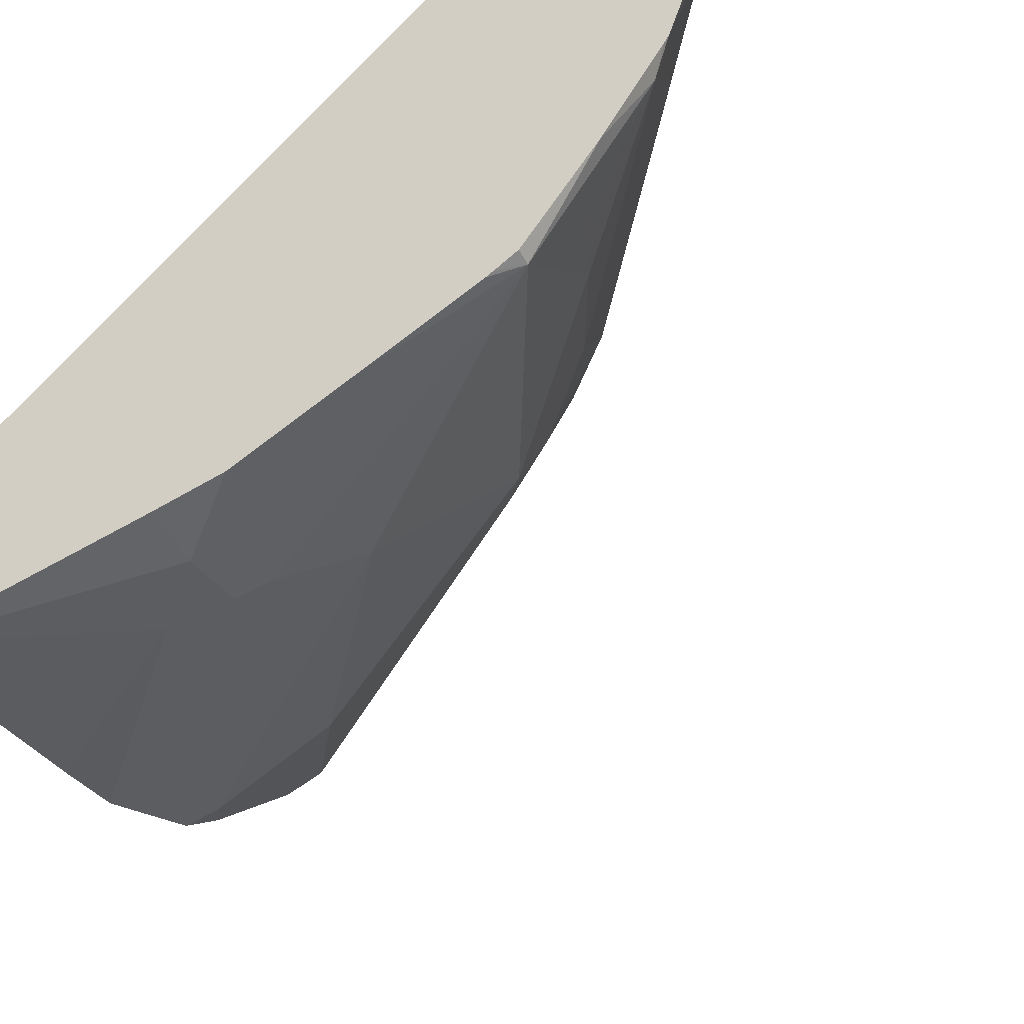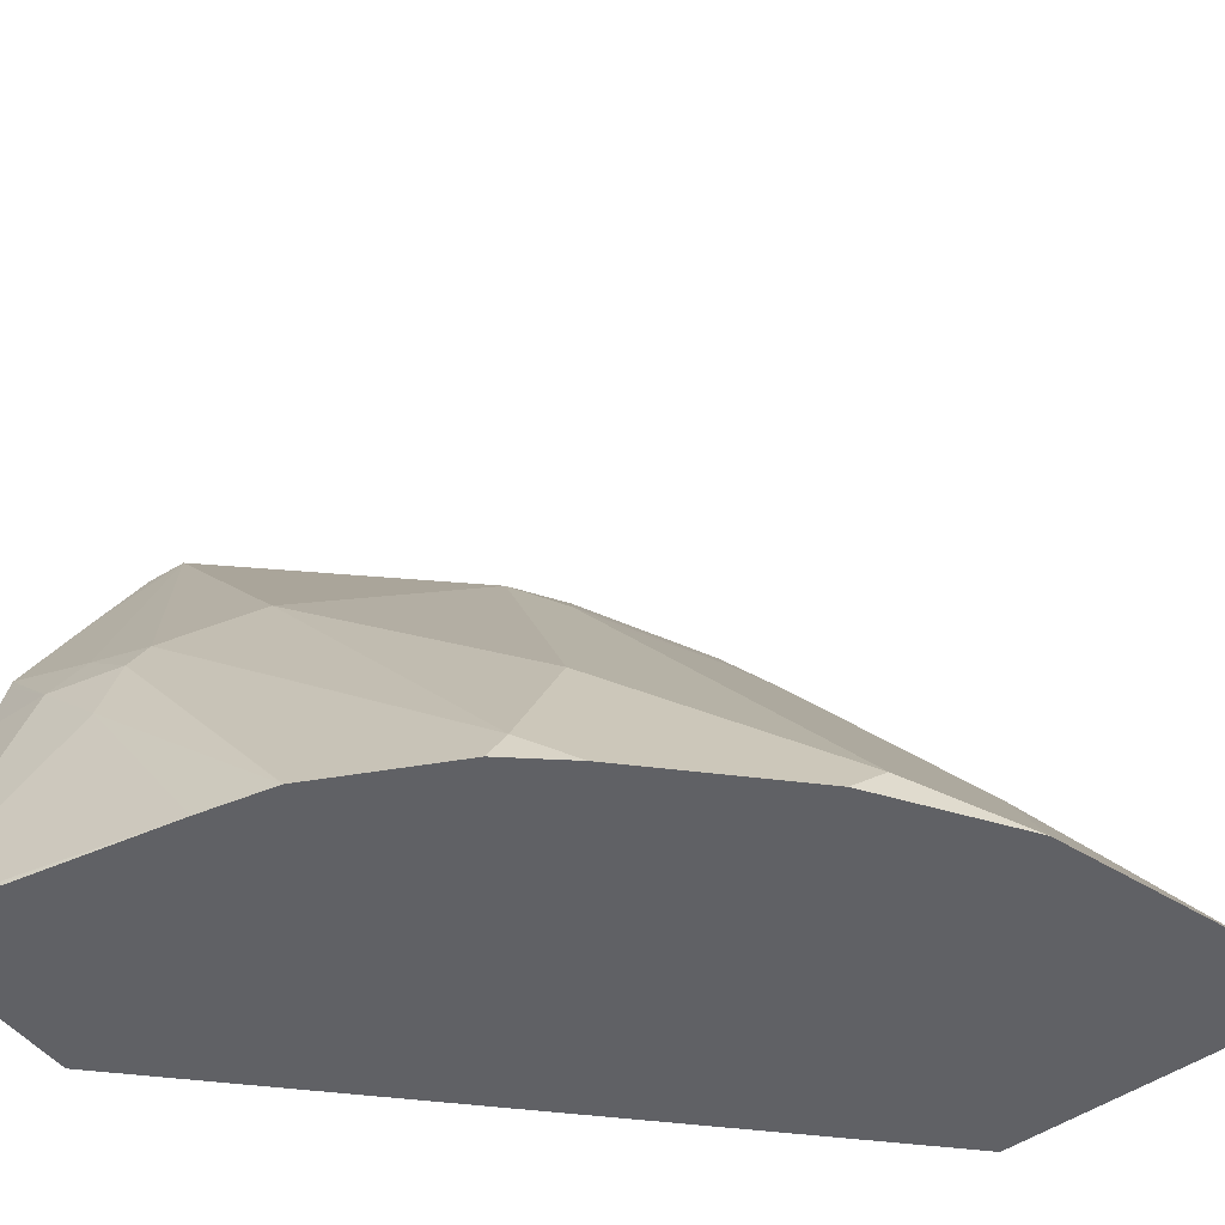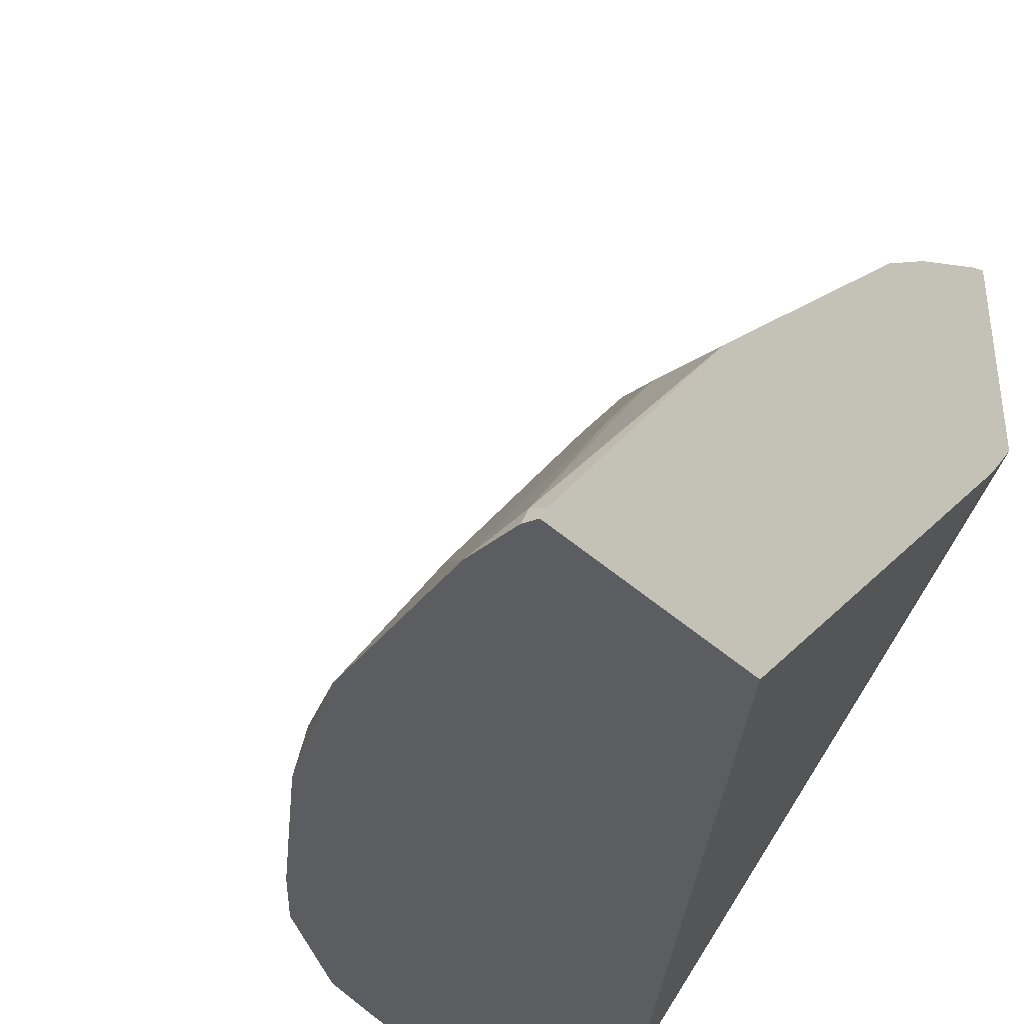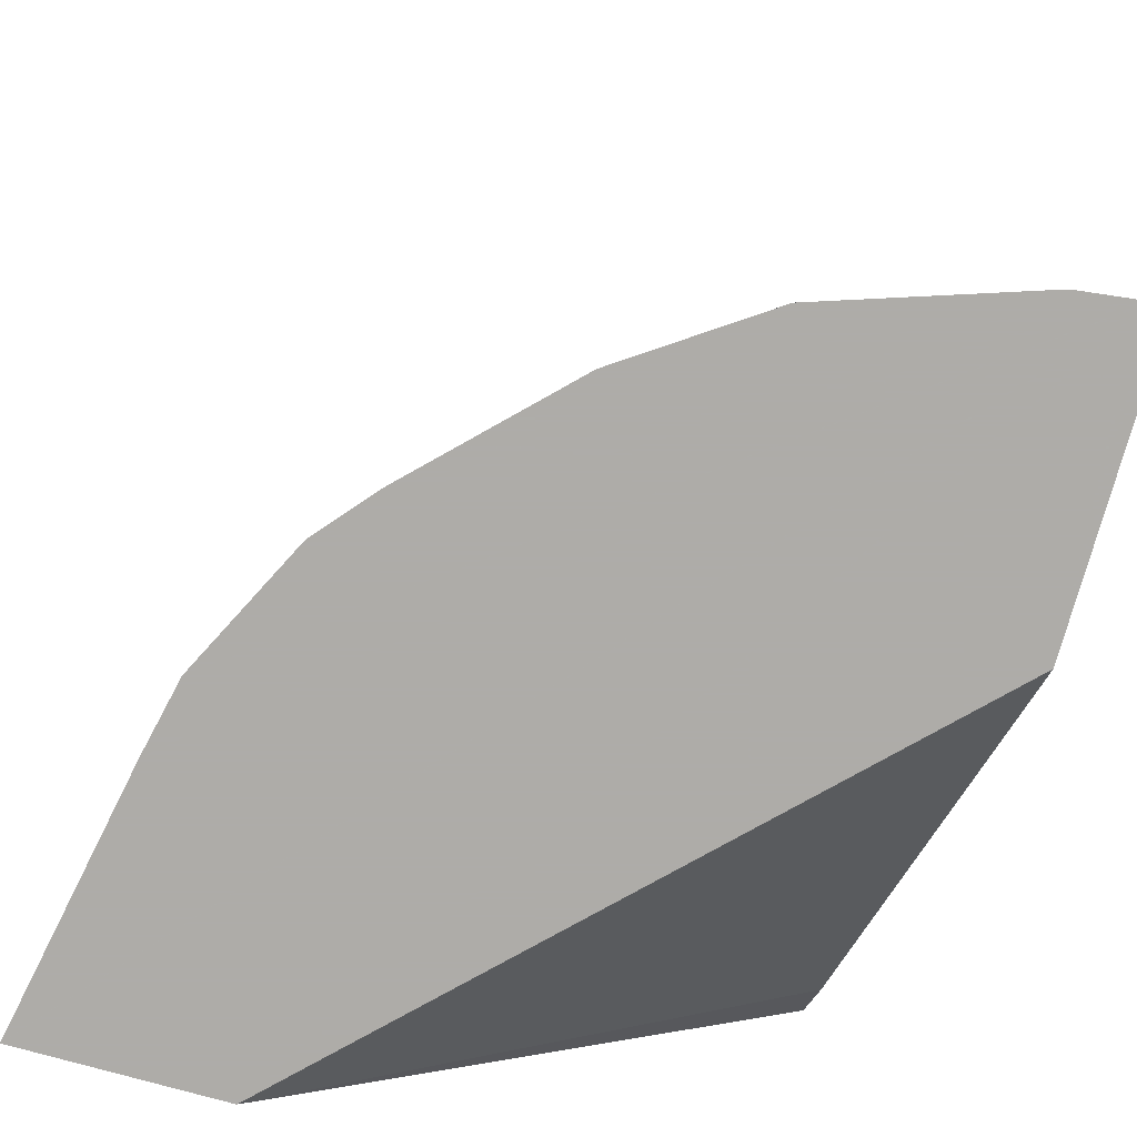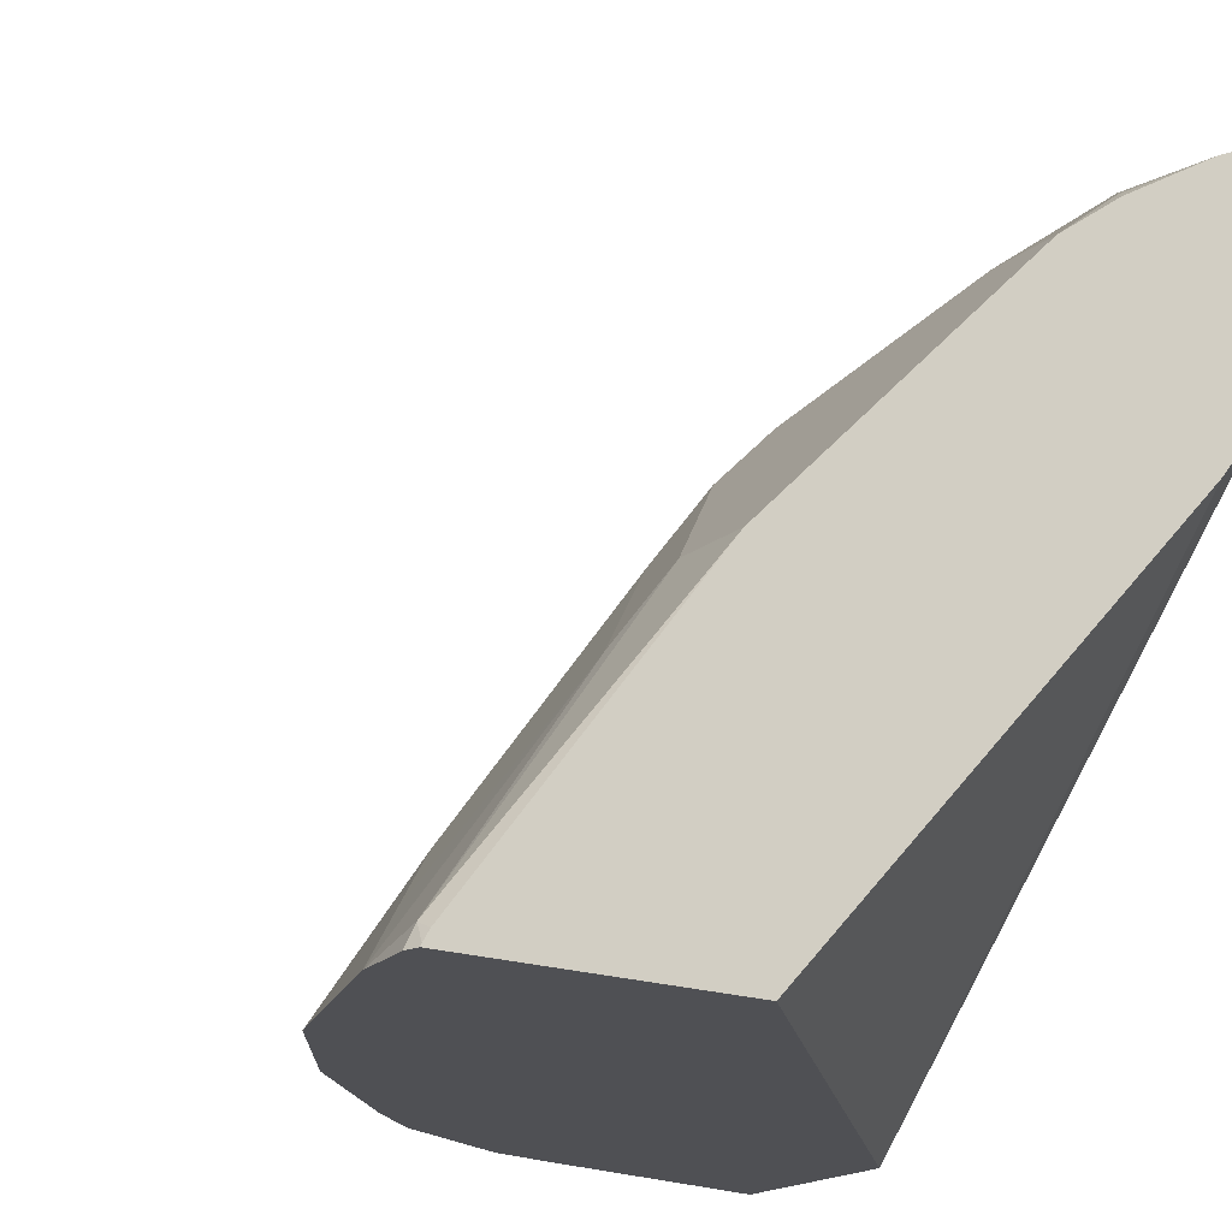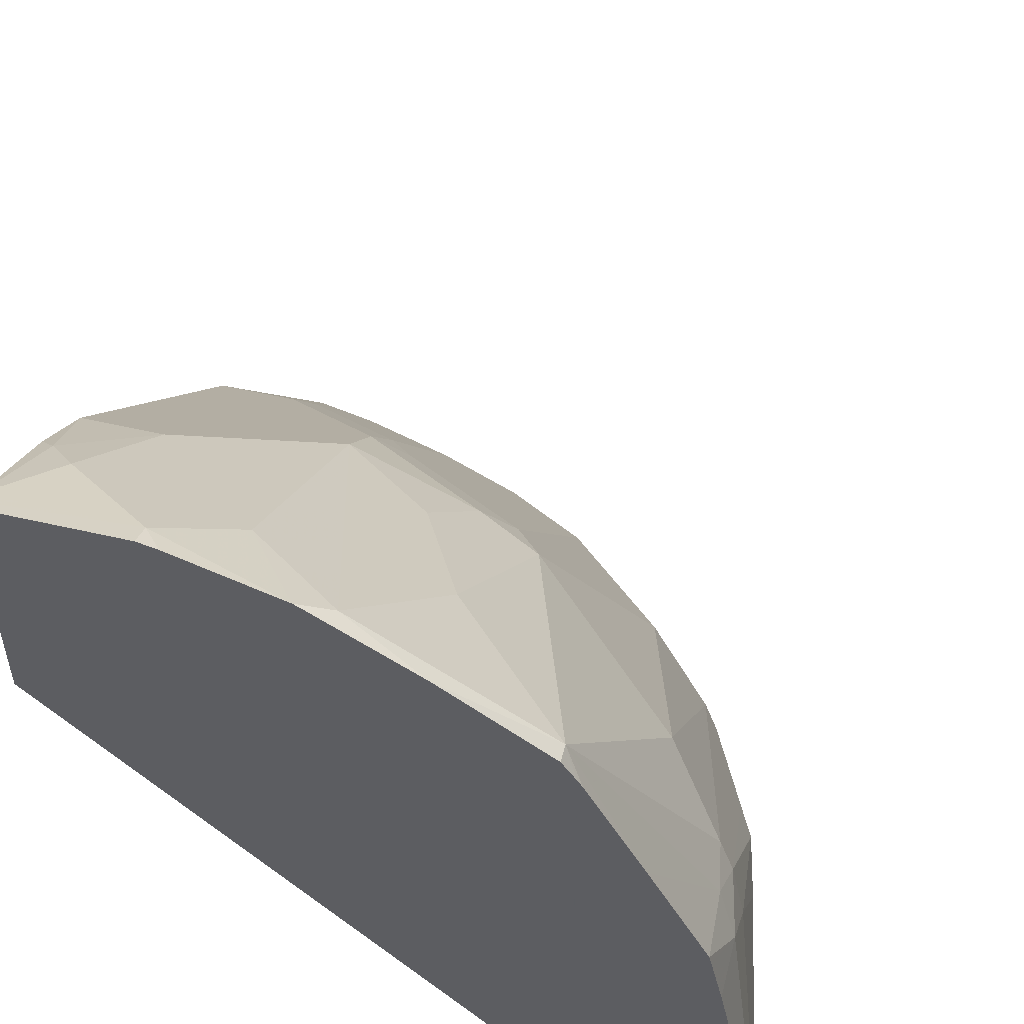
<metadata>
{"format":"obj","ext":"obj","renderer":"f3d","projection":"perspective","resolution":1024,"background":"white","views":[{"elev":-45.8,"azim":-63.4,"up":"+Y"},{"elev":-49.4,"azim":37.2,"up":"+Z"},{"elev":-36.6,"azim":129.4,"up":"+Z"},{"elev":-77.0,"azim":74.4,"up":"+Z"},{"elev":-19.1,"azim":145.1,"up":"+Z"},{"elev":52.4,"azim":-75.9,"up":"+Z"}]}
</metadata>
<code>
v 0.6662 -0.5019 0.4156
v 0.6652 -0.4978 0.4156
v 0.6648 -0.4978 0.4163
v 0.6634 -0.5019 0.4211
v 0.6641 -0.5187 0.4156
v 0.5883 -0.4978 0.4156
v 0.6631 -0.4978 0.4193
v 0.6122 -0.5192 0.4846
v 0.5942 -0.4978 0.5077
v 0.5942 -0.5192 0.5077
v 0.6639 -0.5194 0.4156
v 0.6468 -0.5365 0.4327
v 0.4495 -0.6366 0.4156
v 0.4615 -0.4978 0.5481
v 0.5596 -0.5538 0.5423
v 0.5776 -0.5538 0.5192
v 0.5077 -0.4978 0.5942
v 0.5077 -0.5192 0.5942
v 0.5423 -0.5538 0.5596
v 0.6466 -0.5713 0.4156
v 0.6295 -0.5538 0.45
v 0.4495 -0.6886 0.4156
v 0.4495 -0.4978 0.5627
v 0.5423 -0.5885 0.5423
v 0.5668 -0.5625 0.5278
v 0.6187 -0.5625 0.4587
v 0.5603 -0.5885 0.5192
v 0.4874 -0.4978 0.6093
v 0.4846 -0.5019 0.6122
v 0.4759 -0.5106 0.6187
v 0.4558 -0.5365 0.6288
v 0.5235 -0.5798 0.5625
v 0.4731 -0.5538 0.6115
v 0.4543 -0.5798 0.6144
v 0.636 -0.5798 0.424
v 0.6274 -0.5971 0.424
v 0.6231 -0.6056 0.4156
v 0.6122 -0.5885 0.45
v 0.4495 -0.6886 0.4178
v 0.519 -0.675 0.4156
v 0.4495 -0.4978 0.632
v 0.5495 -0.5971 0.5278
v 0.4889 -0.5971 0.5798
v 0.5365 -0.6057 0.5365
v 0.6101 -0.5798 0.4587
v 0.6014 -0.5971 0.4587
v 0.4558 -0.4978 0.6288
v 0.4525 -0.4978 0.6305
v 0.4495 -0.5365 0.632
v 0.4495 -0.5419 0.6306
v 0.4495 -0.5711 0.6207
v 0.4495 -0.5735 0.6193
v 0.4495 -0.6016 0.6016
v 0.4543 -0.6317 0.5798
v 0.4558 -0.6 0.6
v 0.4673 -0.6057 0.5884
v 0.5754 -0.6317 0.4587
v 0.6101 -0.6144 0.424
v 0.5882 -0.6405 0.4156
v 0.4846 -0.675 0.4673
v 0.4673 -0.675 0.4846
v 0.4495 -0.675 0.4851
v 0.5385 -0.6706 0.4156
v 0.5062 -0.649 0.5106
v 0.4495 -0.6317 0.5798
v 0.4495 -0.6357 0.5734
v 0.4495 -0.6371 0.5711
v 0.4495 -0.6533 0.5392
v 0.4731 -0.6692 0.4962
v 0.4889 -0.6663 0.4933
v 0.5754 -0.649 0.424
v 0.5733 -0.6532 0.4156
v 0.4868 -0.6706 0.4846
v 0.4495 -0.6706 0.5046
v 0.4495 -0.6712 0.5019
v 0.5387 -0.6706 0.4156
v 0.5409 -0.6663 0.424
f 31 51 33
f 32 34 43
f 33 51 34
f 34 51 52
f 34 52 53
f 34 53 54
f 34 54 55
f 36 38 46
f 34 56 43
f 35 38 36
f 36 46 57
f 36 57 58
f 36 58 37
f 37 58 59
f 31 50 51
f 34 55 56
f 31 49 50
f 26 27 45
f 31 47 48
f 39 60 61
f 20 38 35
f 22 40 39
f 24 42 25
f 20 26 38
f 24 43 44
f 24 44 42
f 25 42 27
f 26 45 38
f 27 42 46
f 27 46 38
f 27 38 45
f 28 47 29
f 29 47 30
f 30 47 31
f 31 48 49
f 39 61 62
f 24 32 43
f 40 63 60
f 60 63 73
f 61 73 69
f 61 69 74
f 61 74 75
f 61 75 62
f 63 76 73
f 64 70 71
f 68 74 69
f 69 73 70
f 70 73 71
f 71 77 72
f 71 73 77
f 72 77 76
f 73 76 77
f 20 21 26
f 60 73 61
f 59 71 72
f 57 64 71
f 57 59 58
f 41 49 48
f 42 44 57
f 42 57 46
f 43 56 54
f 43 54 44
f 44 54 64
f 44 64 57
f 39 40 60
f 53 65 54
f 54 65 66
f 54 66 67
f 54 67 68
f 54 68 69
f 54 69 70
f 54 70 64
f 57 71 59
f 54 56 55
f 20 36 37
f 13 52 51
f 19 34 32
f 2 48 47
f 2 47 28
f 2 28 17
f 2 9 7
f 2 7 3
f 3 7 4
f 4 8 5
f 4 7 9
f 4 9 10
f 4 10 8
f 5 8 12
f 5 12 11
f 6 13 14
f 8 10 15
f 8 15 16
f 2 41 48
f 8 16 21
f 2 23 41
f 2 6 14
f 1 2 3
f 1 3 4
f 1 4 5
f 1 5 11
f 1 11 20
f 1 20 37
f 1 37 59
f 1 59 72
f 1 72 76
f 1 76 63
f 1 63 40
f 1 40 22
f 1 22 13
f 1 13 6
f 1 6 2
f 2 14 23
f 8 21 12
f 2 17 9
f 9 18 10
f 13 23 14
f 15 19 24
f 15 24 25
f 15 25 16
f 16 26 21
f 16 25 27
f 16 27 26
f 17 28 29
f 17 29 18
f 18 29 30
f 18 30 31
f 9 17 18
f 19 32 24
f 19 31 33
f 19 33 34
f 13 41 23
f 13 49 41
f 18 31 19
f 13 51 50
f 13 50 49
f 10 18 19
f 10 19 15
f 12 21 20
f 13 22 39
f 13 39 62
f 13 62 75
f 13 75 74
f 11 12 20
f 13 68 67
f 13 67 66
f 13 66 65
f 13 65 53
f 13 53 52
f 13 74 68
f 20 35 36

</code>
